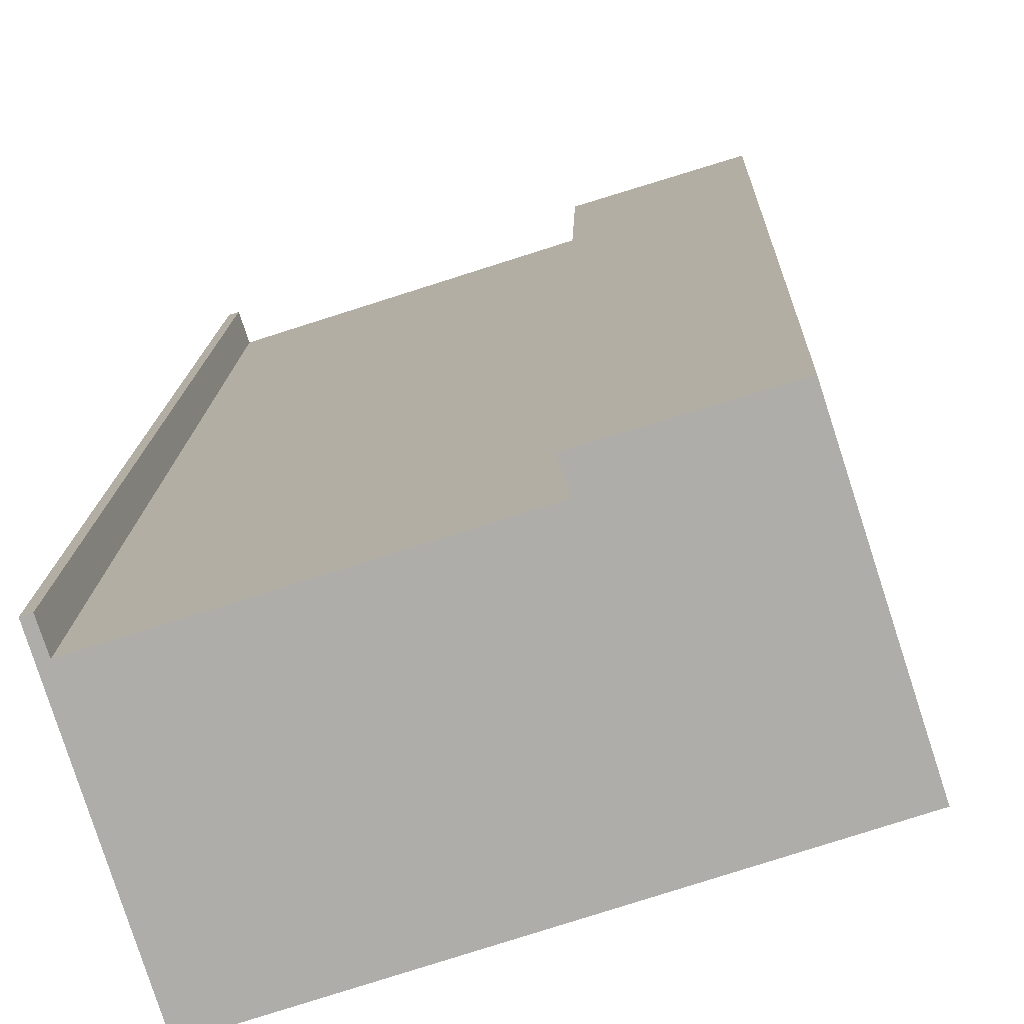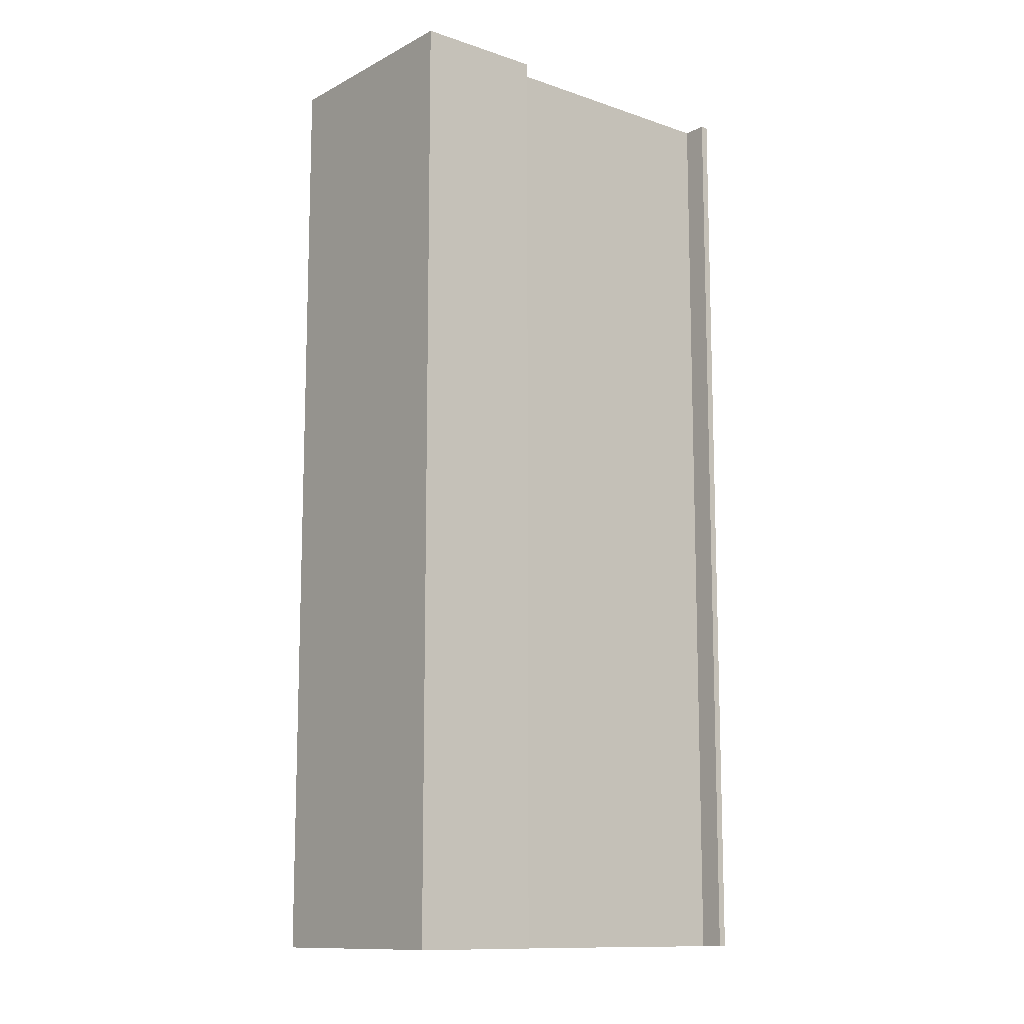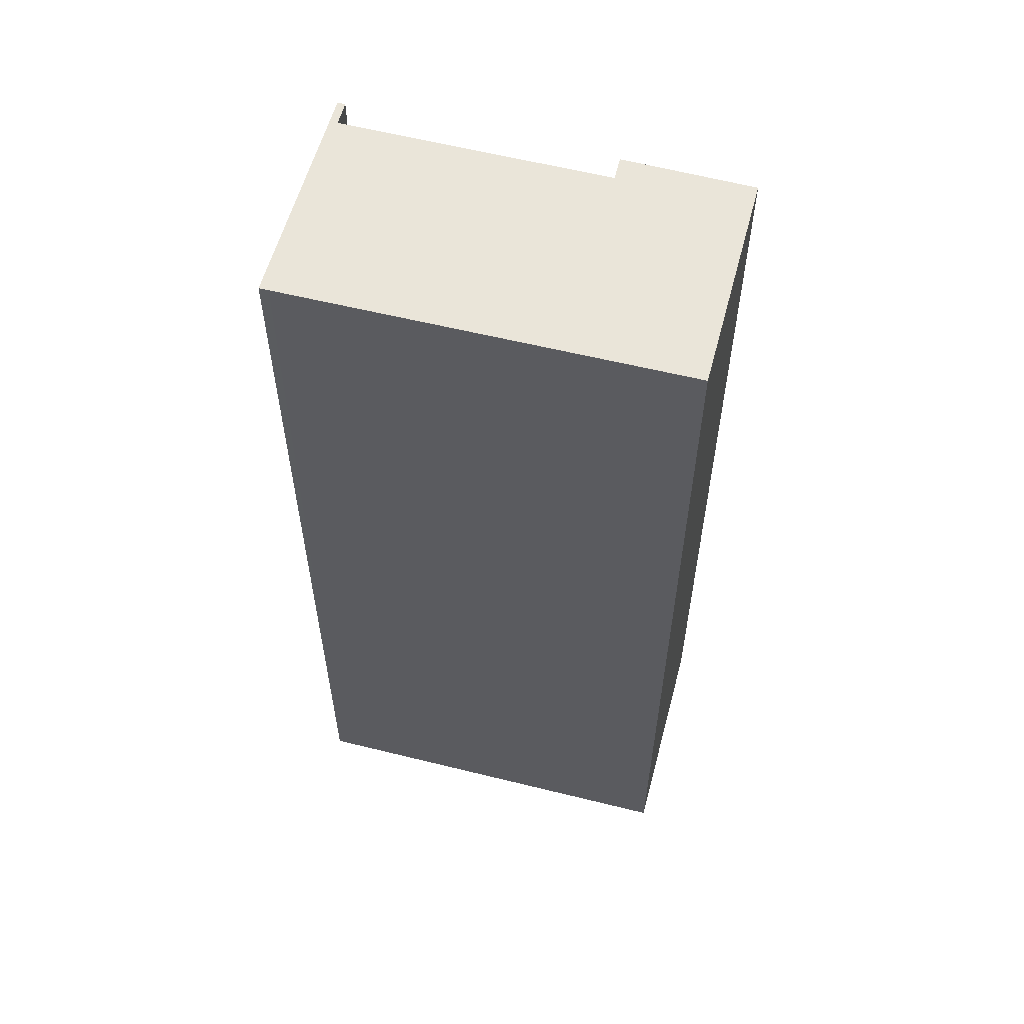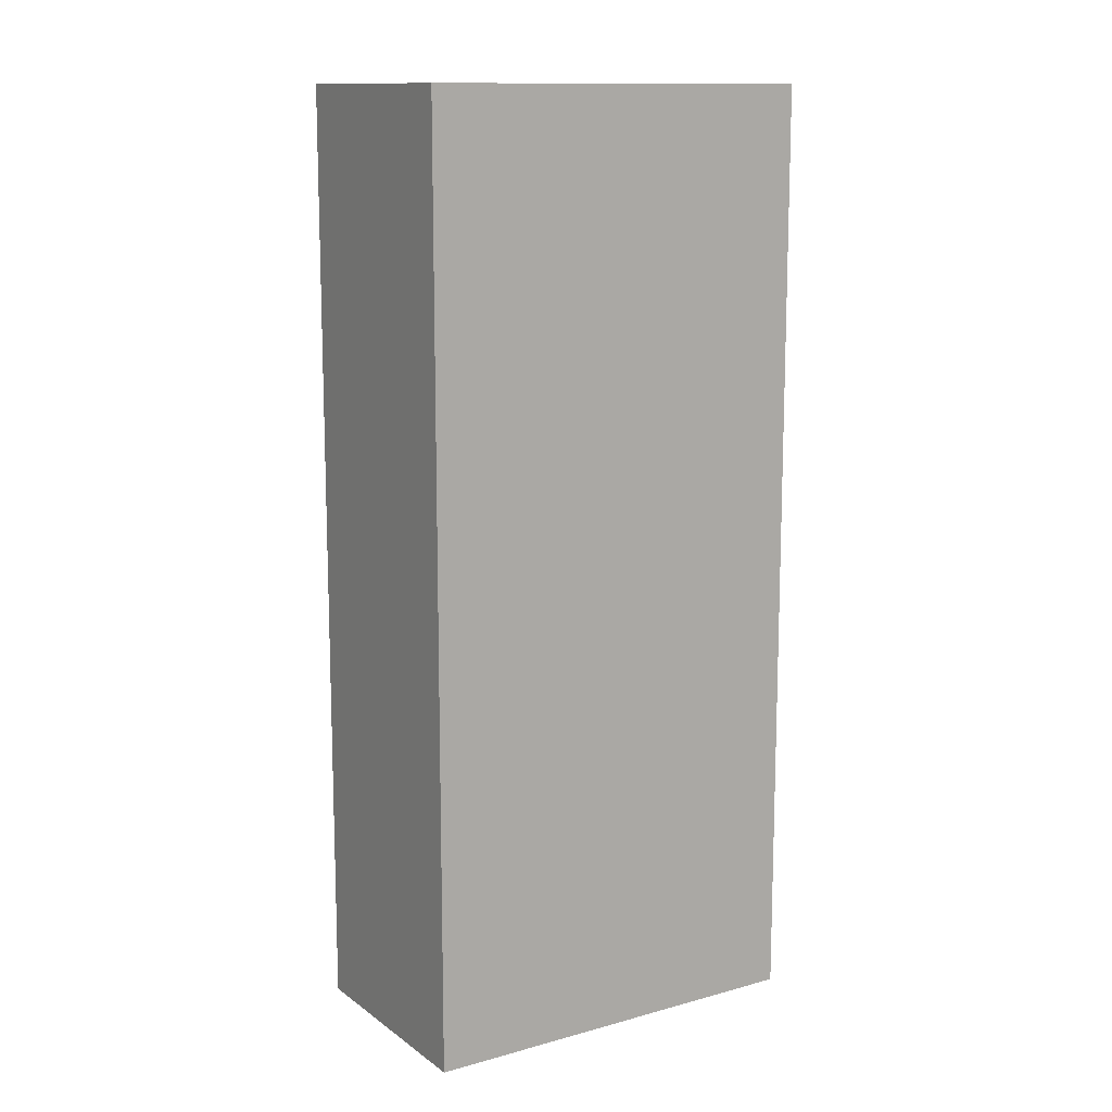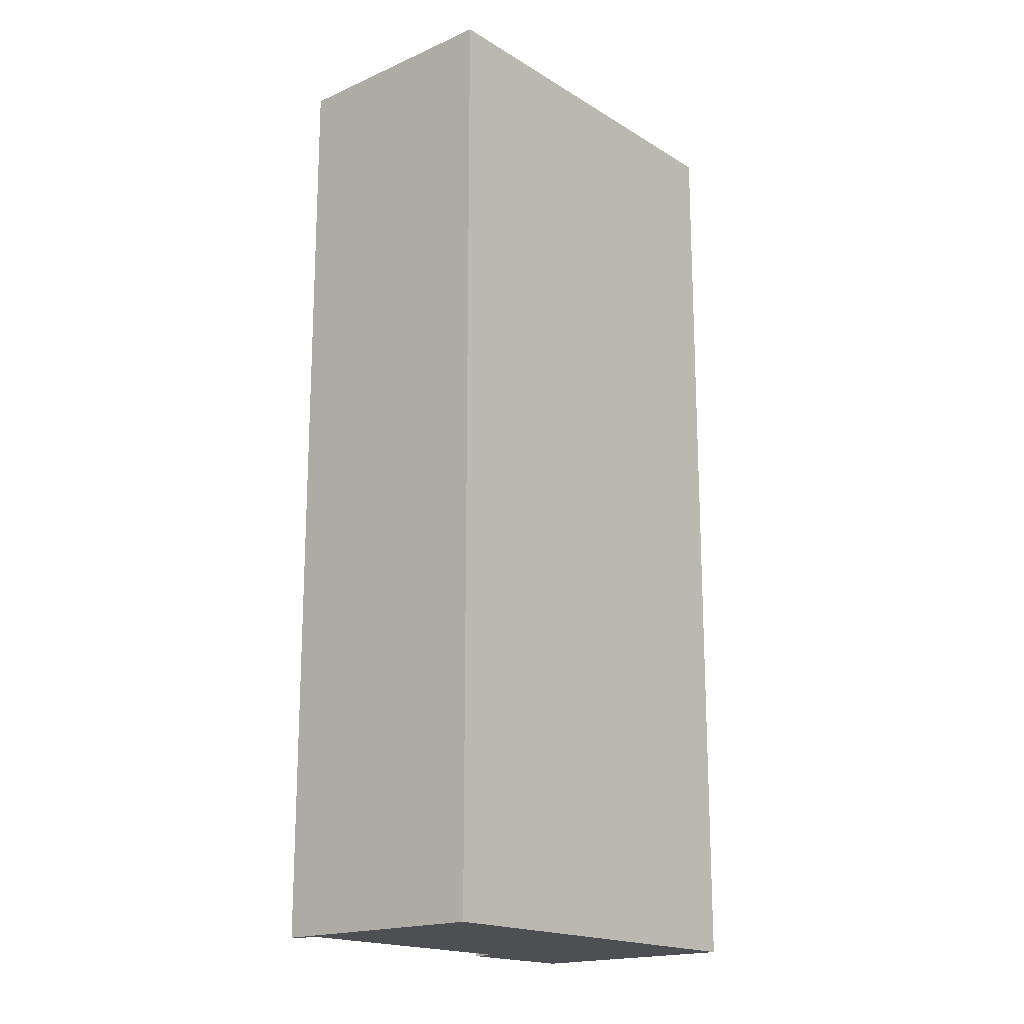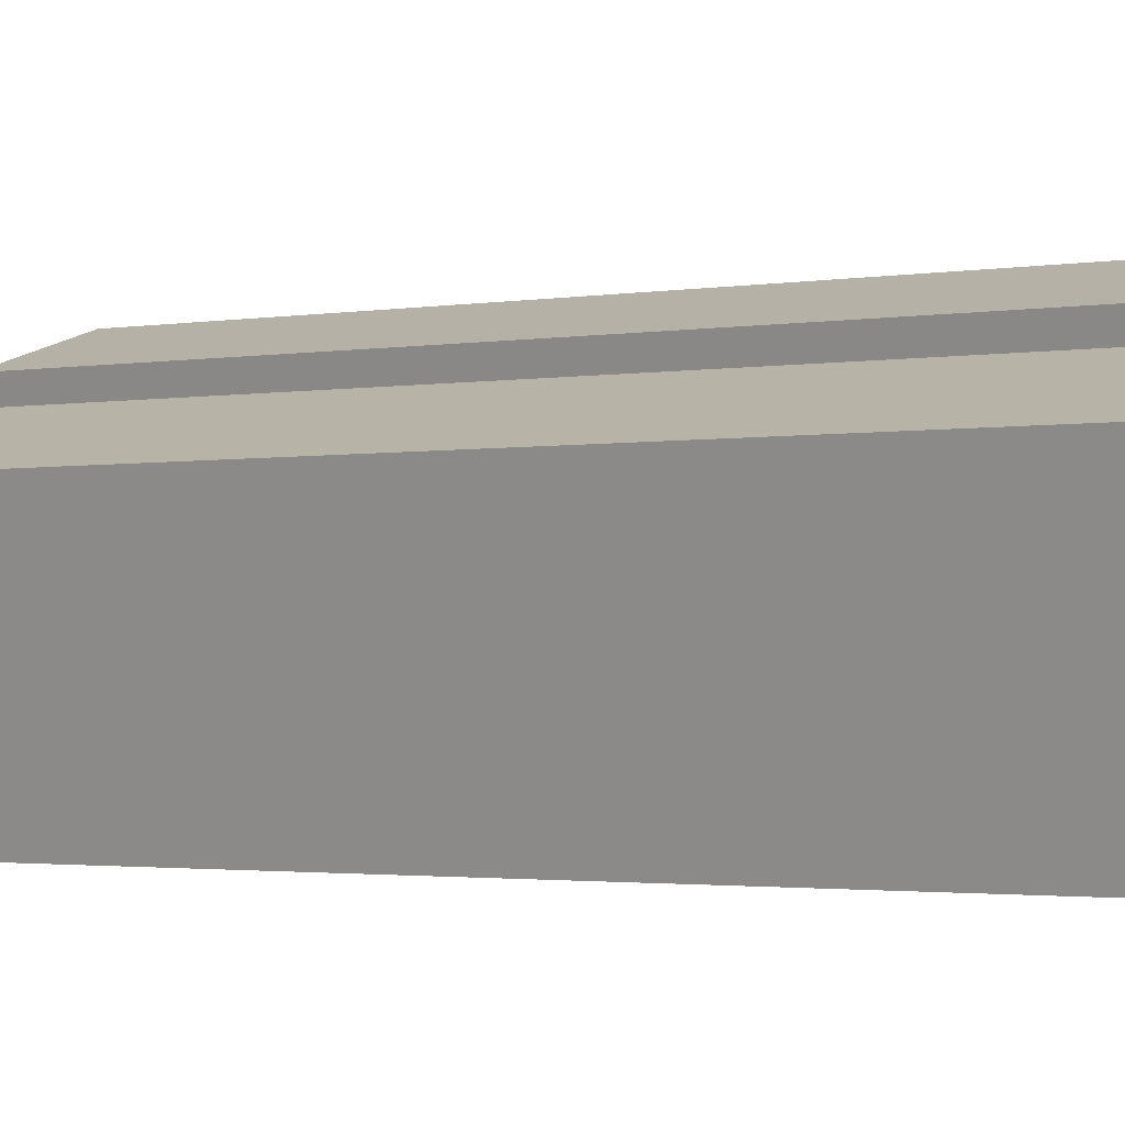
<metadata>
{"format":"obj","ext":"obj","renderer":"f3d","projection":"perspective","resolution":1024,"background":"white","views":[{"elev":12.3,"azim":-178.4,"up":"+Z"},{"elev":-12.0,"azim":-21.4,"up":"+Y"},{"elev":58.2,"azim":-147.3,"up":"+Y"},{"elev":12.6,"azim":165.5,"up":"+Y"},{"elev":-18.0,"azim":148.6,"up":"+Y"},{"elev":-2.0,"azim":122.4,"up":"+Z"}]}
</metadata>
<code>
v  2.707 37.03 8.429
v  14.77 37.03 -4.883
v  0 37.03 2.268e-15
v  7.306 37.03 6.028
v  7.604 37.03 6.911
v  15.12 37.03 -4.998
v  17.3 37.03 2.806
v  17.88 37.03 3.581
v  17.61 37.03 3.727
v  17.89 37.03 3.633
v  7.604 -4.232e-16 6.911
v  7.306 -3.691e-16 6.028
v  17.89 -2.225e-16 3.633
v  15.12 3.06e-16 -4.998
v  17.88 -2.193e-16 3.581
v  17.3 -1.718e-16 2.806
v  17.61 -2.282e-16 3.727
v  2.707 -5.161e-16 8.429
v  0 0 0
v  14.77 2.99e-16 -4.883
g defaultobject
f 1 2 3
f 2 1 4
f 4 1 5
f 2 4 6
f 6 7 8
f 7 6 4
f 8 7 9
f 8 9 10
f 11 4 5
f 4 11 12
f 13 8 10
f 8 13 6
f 6 13 14
f 14 13 15
f 12 7 4
f 7 12 16
f 17 10 9
f 10 17 13
f 18 5 1
f 5 18 11
f 16 9 7
f 9 16 17
f 19 1 3
f 1 19 18
f 14 2 6
f 2 14 3
f 3 14 19
f 19 14 20
f 17 16 13
f 15 20 14
f 20 15 16
f 20 16 19
f 16 15 13
f 19 16 12
f 19 12 11
f 19 11 18

</code>
